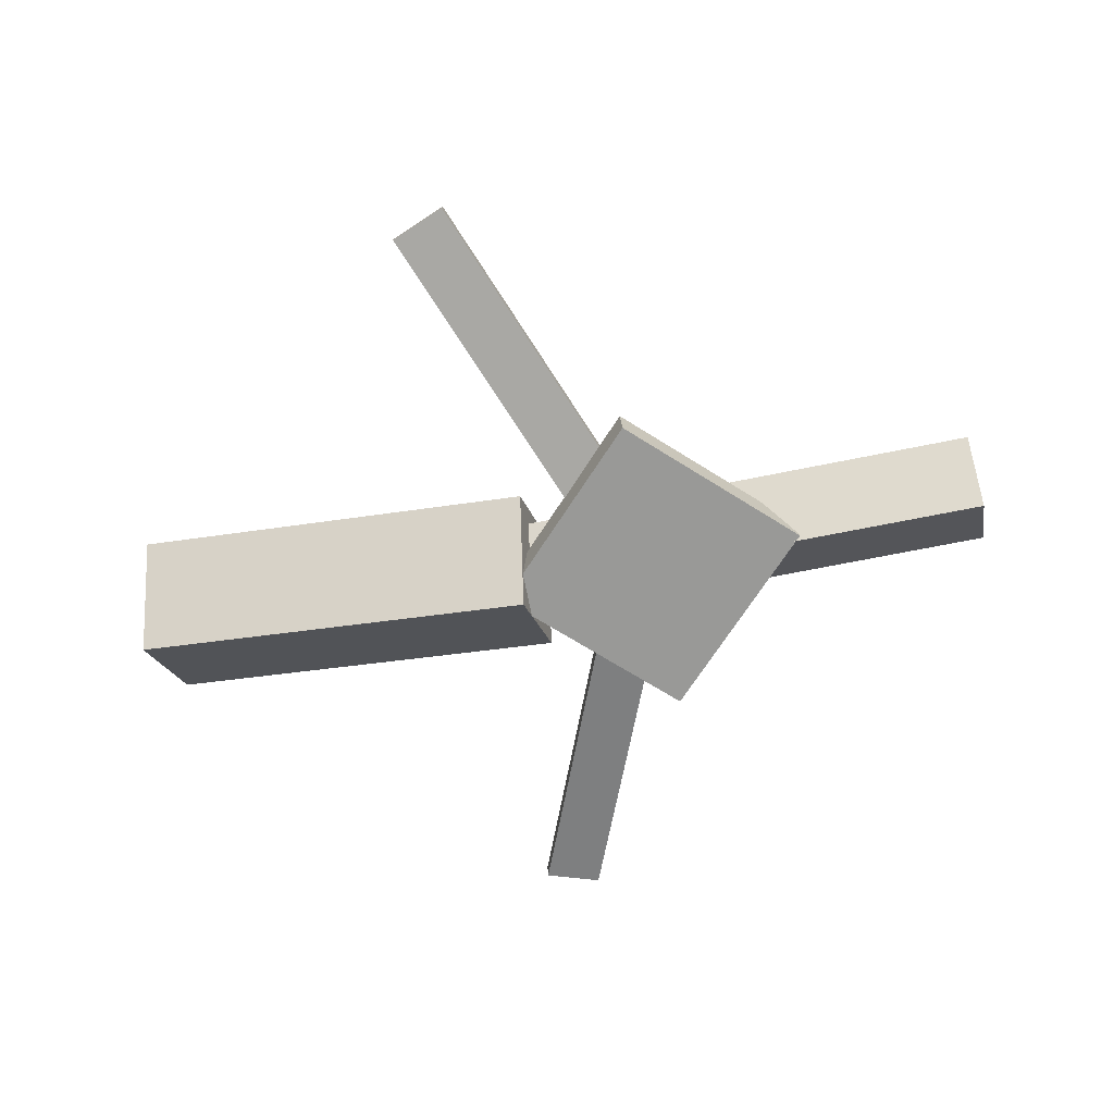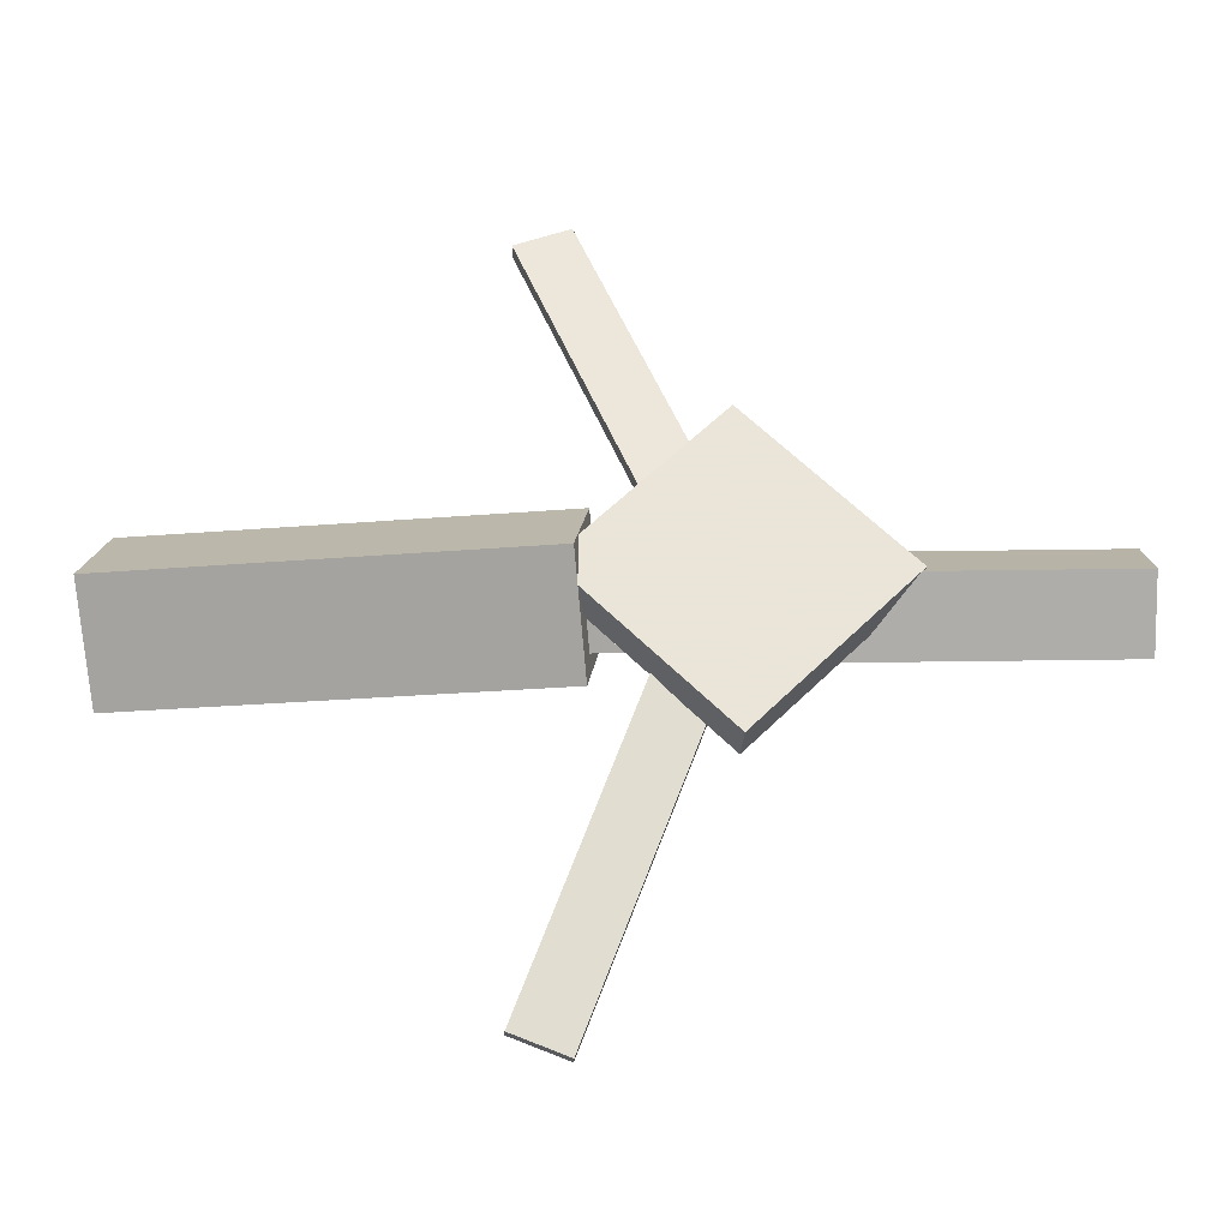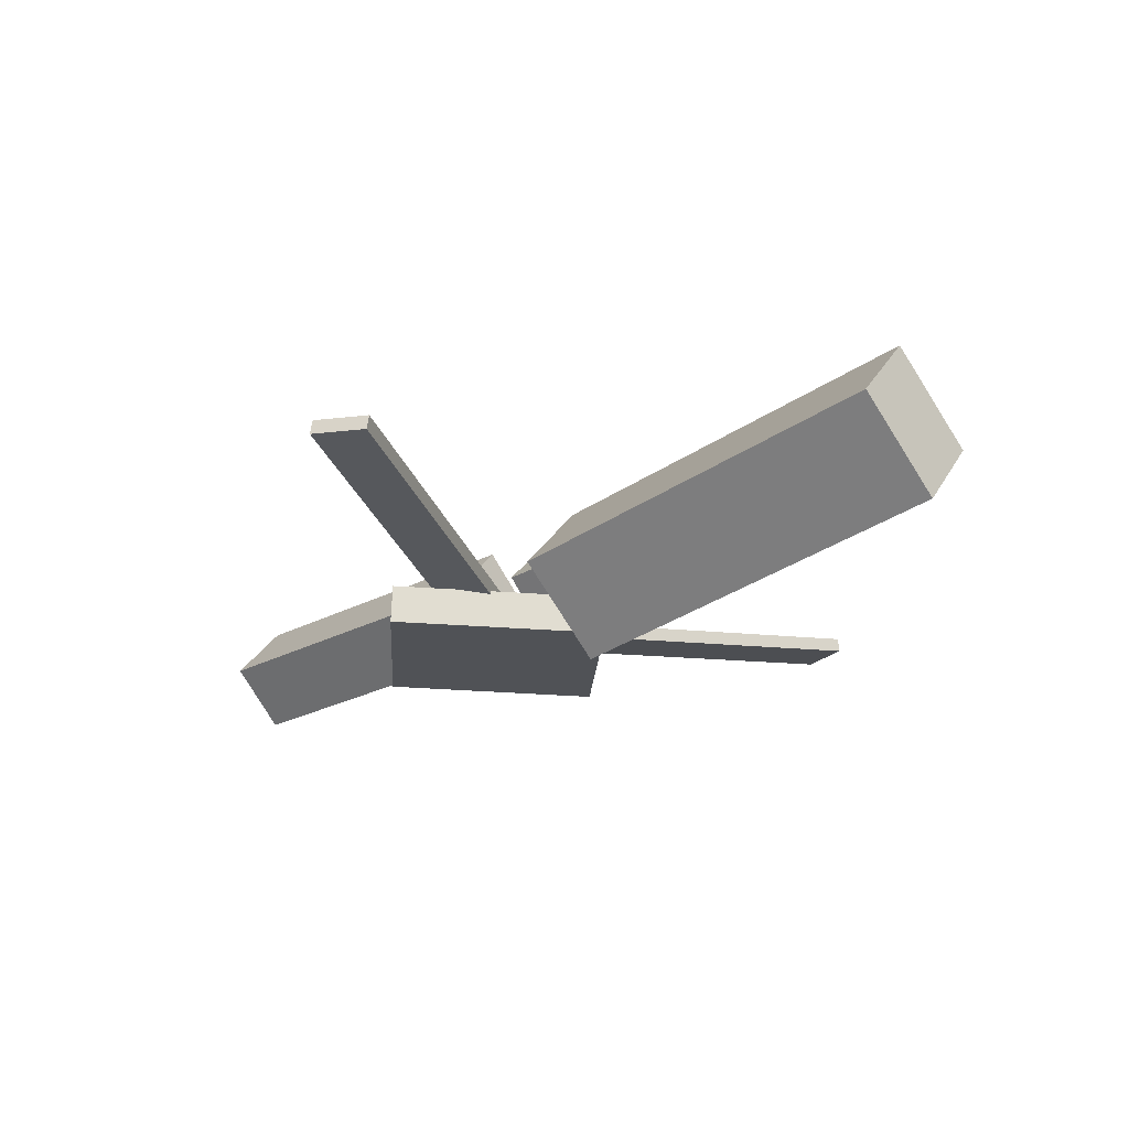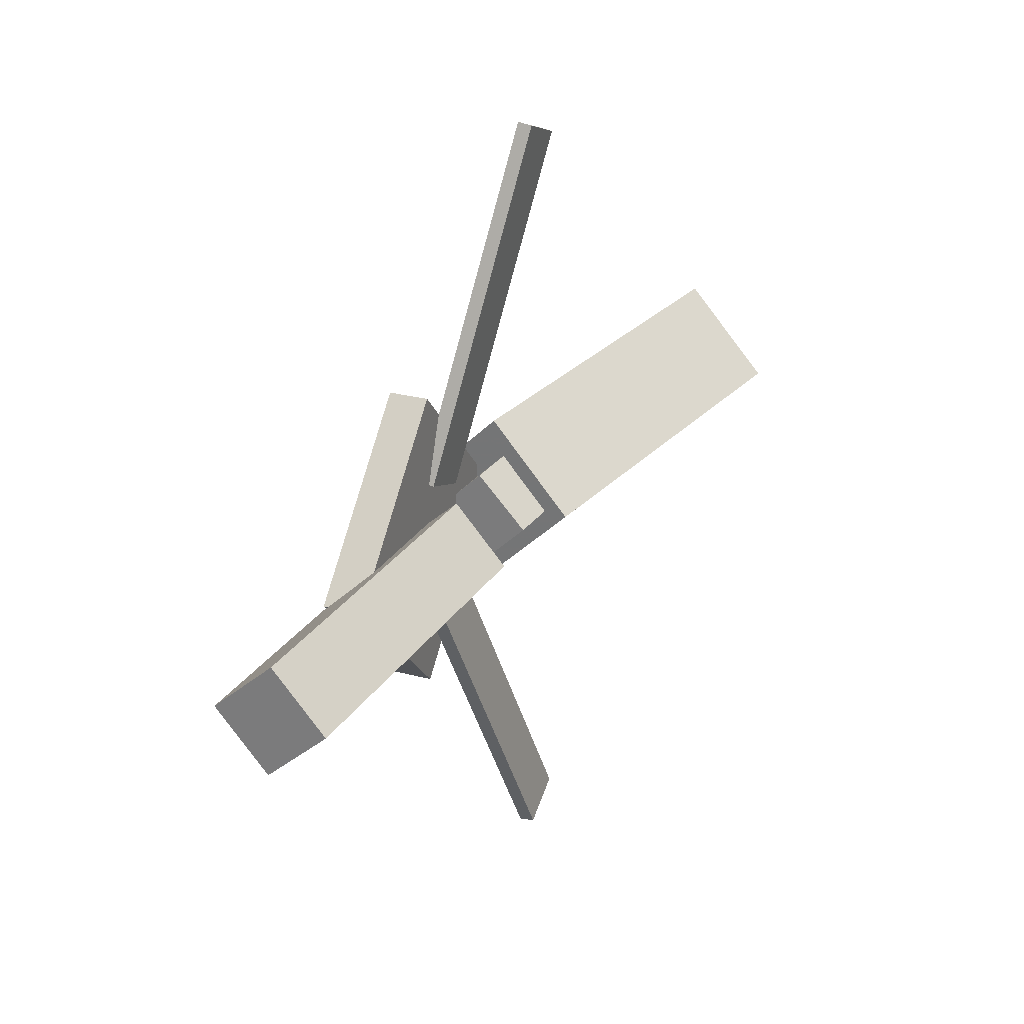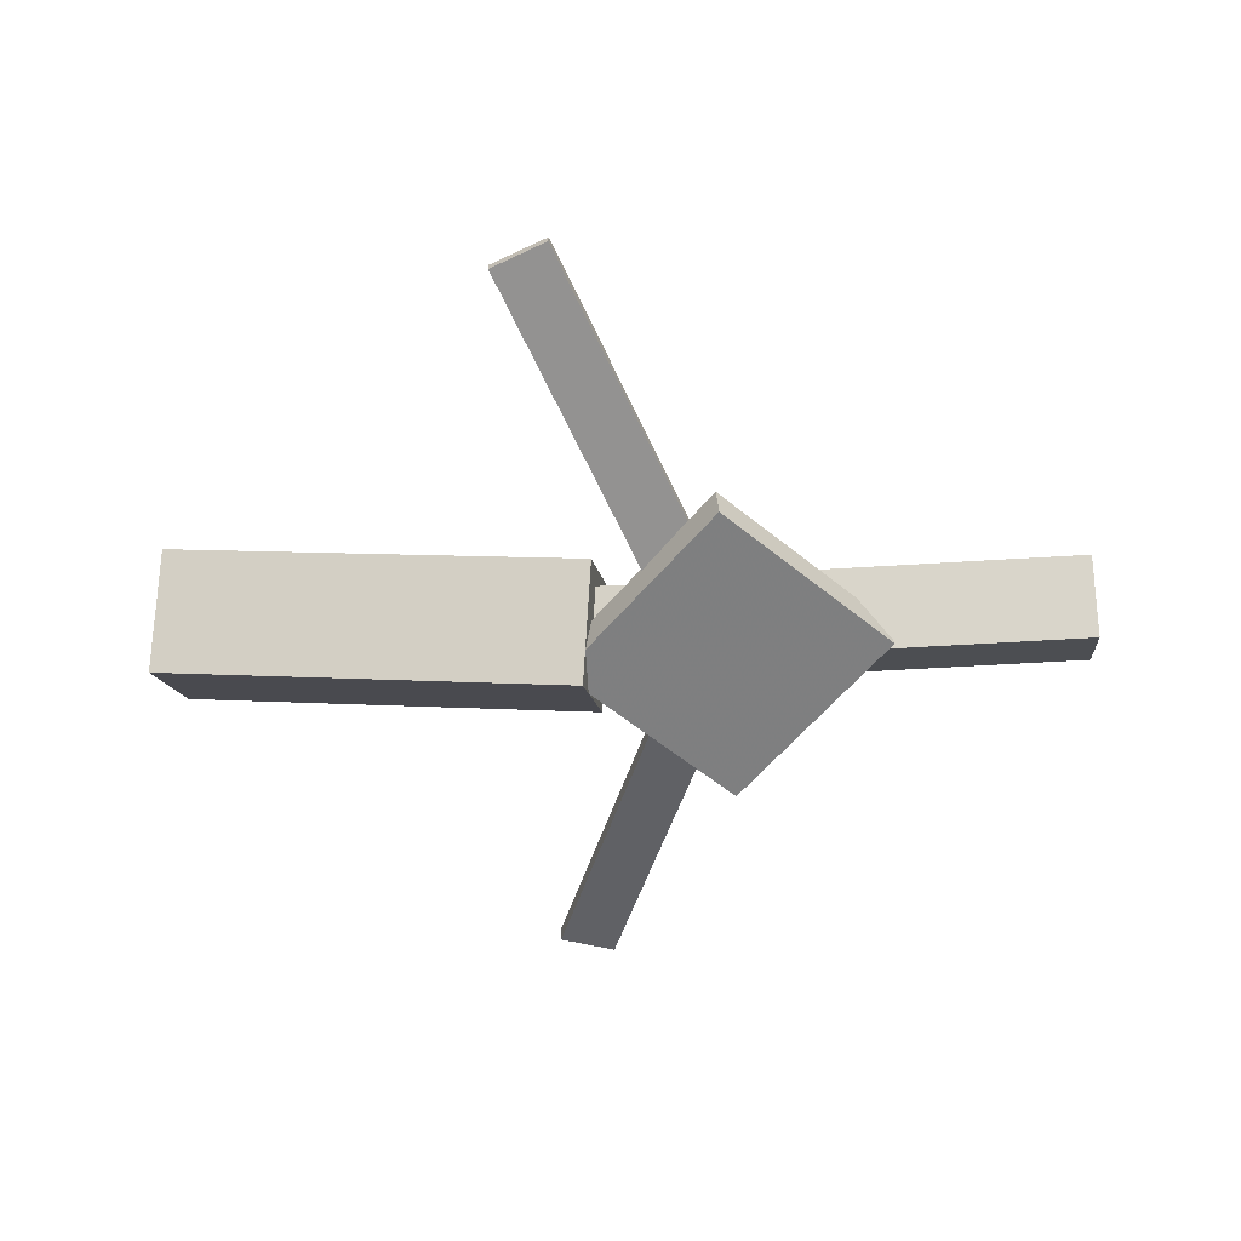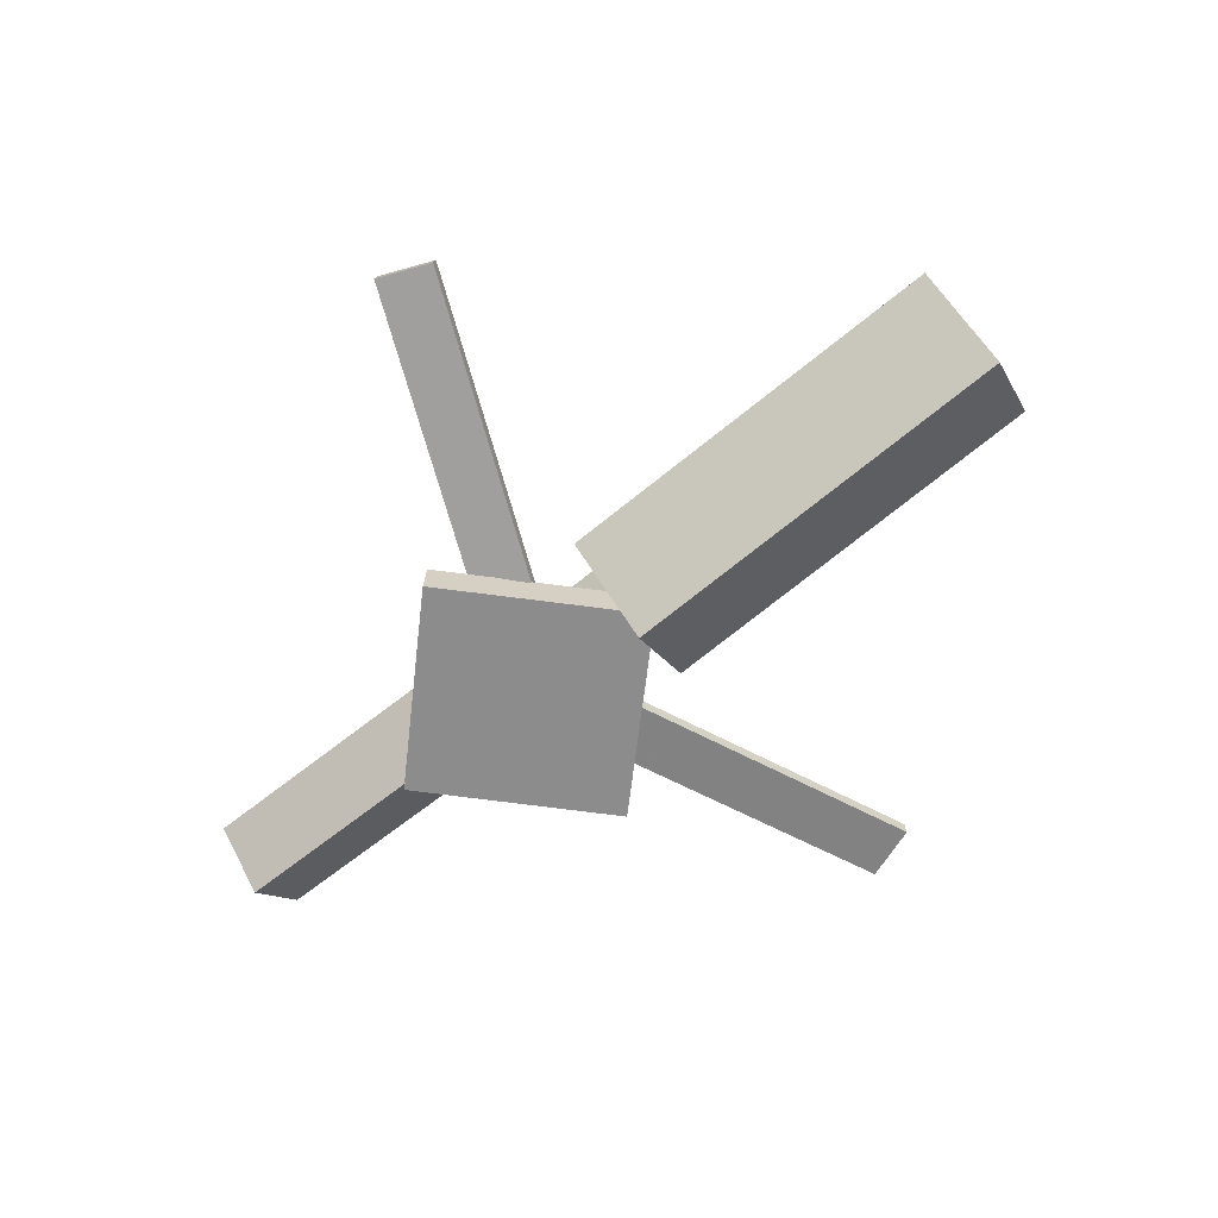
<metadata>
{"format":"obj","ext":"obj","renderer":"f3d","projection":"perspective","resolution":1024,"background":"white","views":[{"elev":-67.9,"azim":11.3,"up":"+Y"},{"elev":-29.5,"azim":-0.9,"up":"+Z"},{"elev":-22.7,"azim":-139.3,"up":"+Y"},{"elev":27.4,"azim":114.7,"up":"+Z"},{"elev":-59.1,"azim":3.6,"up":"+Y"},{"elev":-66.4,"azim":-142.5,"up":"+Y"}]}
</metadata>
<code>
v -0.02271 -0.05206 -0.06636
v -0.03196 -0.1183 0.0003069
v -0.3451 -0.005076 -0.06439
v -0.3544 -0.07135 0.002275
v -0.01267 0.01403 0.0007336
v -0.02192 -0.05224 0.0674
v -0.3351 0.06101 0.002702
v -0.3444 -0.005263 0.06937
f 1.0 7.0 5.0
f 1.0 3.0 7.0
f 1.0 4.0 3.0
f 1.0 2.0 4.0
f 3.0 8.0 7.0
f 3.0 4.0 8.0
f 5.0 7.0 8.0
f 5.0 8.0 6.0
f 1.0 5.0 6.0
f 1.0 6.0 2.0
f 2.0 6.0 8.0
f 2.0 8.0 4.0
v -0.03493 -0.03751 0.3096
v -0.03493 -0.02654 0.3082
v -0.07762 -0.03969 0.2926
v -0.07761 -0.02872 0.2912
v 0.06987 -0.07098 0.0511
v 0.06987 -0.06001 0.04968
v 0.02718 -0.07316 0.03408
v 0.02719 -0.06219 0.03266
f 9.0 15.0 13.0
f 9.0 11.0 15.0
f 9.0 12.0 11.0
f 9.0 10.0 12.0
f 11.0 16.0 15.0
f 11.0 12.0 16.0
f 13.0 15.0 16.0
f 13.0 16.0 14.0
f 9.0 13.0 14.0
f 9.0 14.0 10.0
f 10.0 14.0 16.0
f 10.0 16.0 12.0
v -0.3121 -0.06798 -0.003835
v 0.01851 -0.08322 0.001603
v -0.311 -0.02997 0.03423
v 0.01964 -0.0452 0.03966
v -0.3097 -0.02948 -0.04236
v 0.02092 -0.04472 -0.03692
v -0.3086 0.008532 -0.004297
v 0.02205 -0.006706 0.001141
f 17.0 23.0 21.0
f 17.0 19.0 23.0
f 17.0 20.0 19.0
f 17.0 18.0 20.0
f 19.0 24.0 23.0
f 19.0 20.0 24.0
f 21.0 23.0 24.0
f 21.0 24.0 22.0
f 17.0 21.0 22.0
f 17.0 22.0 18.0
f 18.0 22.0 24.0
f 18.0 24.0 20.0
v 0.3443 -0.05118 -0.0432
v 0.07272 -0.046 -0.04634
v 0.3447 -0.004462 -0.0006105
v 0.07312 0.0007215 -0.003751
v 0.343 -0.09157 0.001121
v 0.07144 -0.08639 -0.00202
v 0.3434 -0.04485 0.04371
v 0.07184 -0.03967 0.04057
f 25.0 31.0 29.0
f 25.0 27.0 31.0
f 25.0 28.0 27.0
f 25.0 26.0 28.0
f 27.0 32.0 31.0
f 27.0 28.0 32.0
f 29.0 31.0 32.0
f 29.0 32.0 30.0
f 25.0 29.0 30.0
f 25.0 30.0 26.0
f 26.0 30.0 32.0
f 26.0 32.0 28.0
v 0.07488 -0.09435 -0.1205
v 0.1951 -0.08818 0.003178
v -0.04792 -0.1 -0.0008114
v 0.07235 -0.09383 0.1229
v 0.07341 -0.06409 -0.1206
v 0.1937 -0.05792 0.003098
v -0.04939 -0.06974 -0.0008906
v 0.07088 -0.06357 0.1228
f 33.0 39.0 37.0
f 33.0 35.0 39.0
f 33.0 36.0 35.0
f 33.0 34.0 36.0
f 35.0 40.0 39.0
f 35.0 36.0 40.0
f 37.0 39.0 40.0
f 37.0 40.0 38.0
f 33.0 37.0 38.0
f 33.0 38.0 34.0
f 34.0 38.0 40.0
f 34.0 40.0 36.0
v 0.06845 -0.06912 -0.05843
v 0.02624 -0.07262 -0.04257
v -0.0293 -0.0317 -0.3104
v -0.07151 -0.0352 -0.2945
v 0.06818 -0.05748 -0.05659
v 0.02596 -0.06097 -0.04074
v -0.02957 -0.02006 -0.3085
v -0.07178 -0.02355 -0.2927
f 41.0 47.0 45.0
f 41.0 43.0 47.0
f 41.0 44.0 43.0
f 41.0 42.0 44.0
f 43.0 48.0 47.0
f 43.0 44.0 48.0
f 45.0 47.0 48.0
f 45.0 48.0 46.0
f 41.0 45.0 46.0
f 41.0 46.0 42.0
f 42.0 46.0 48.0
f 42.0 48.0 44.0

</code>
